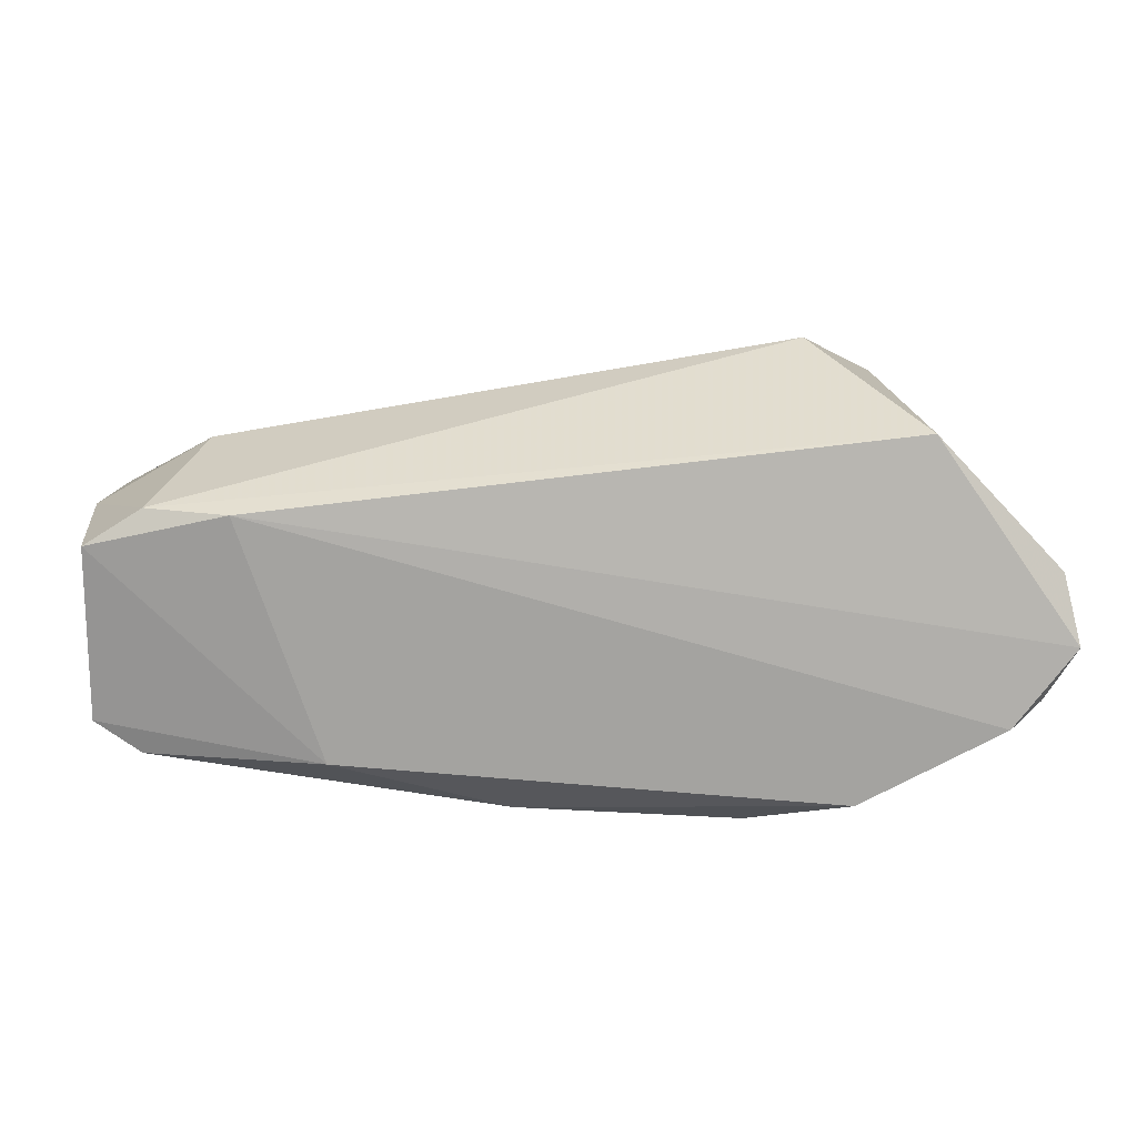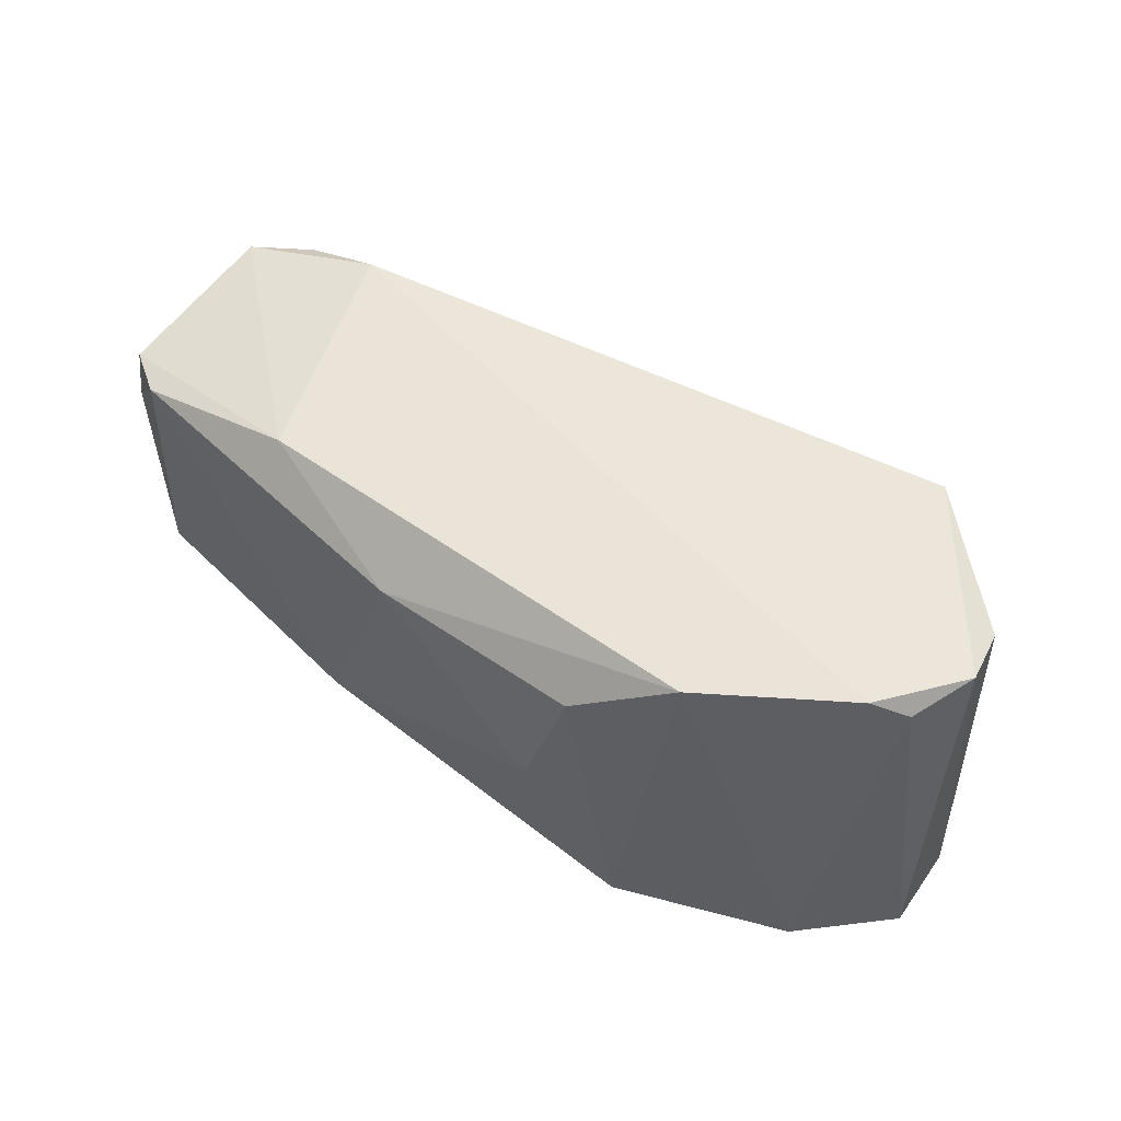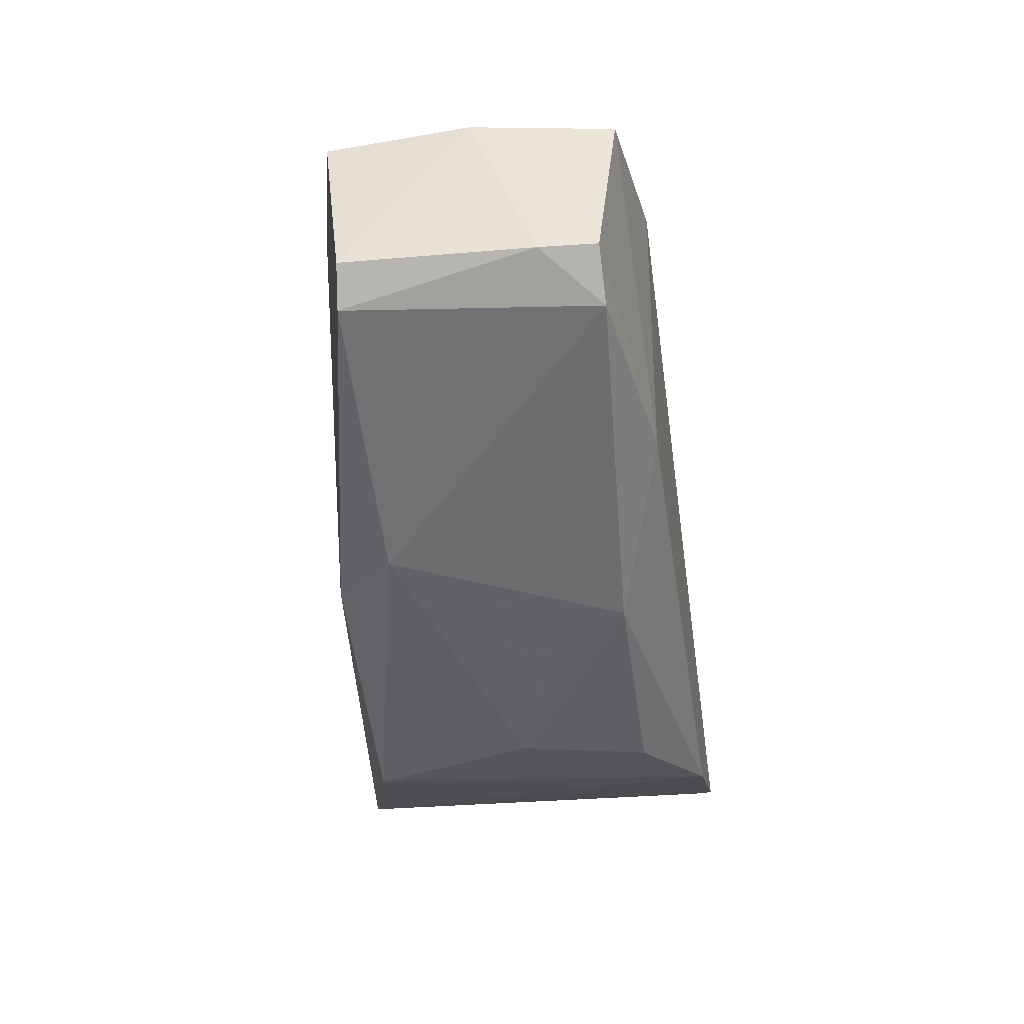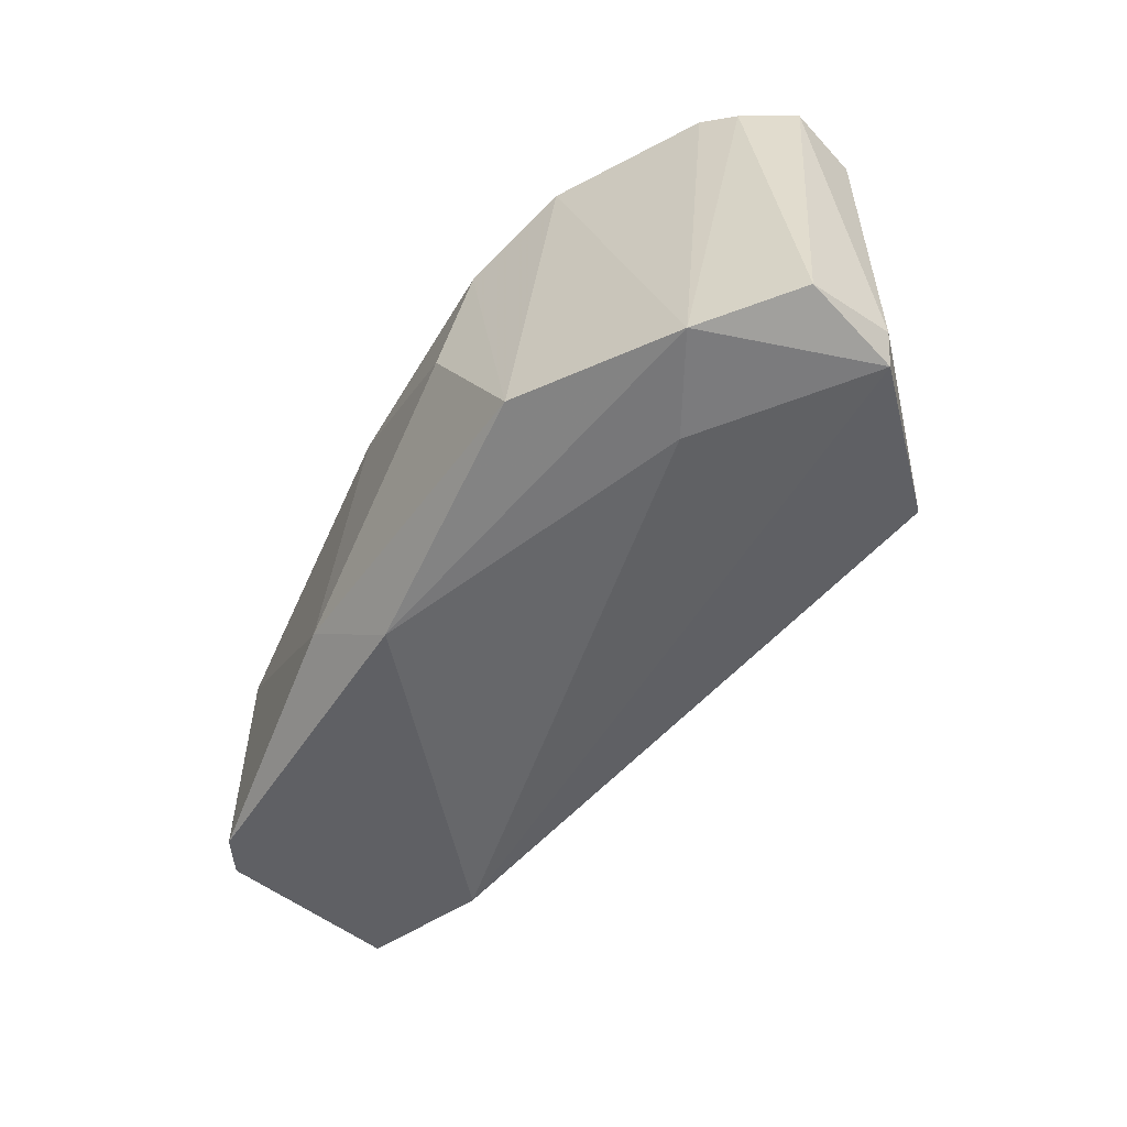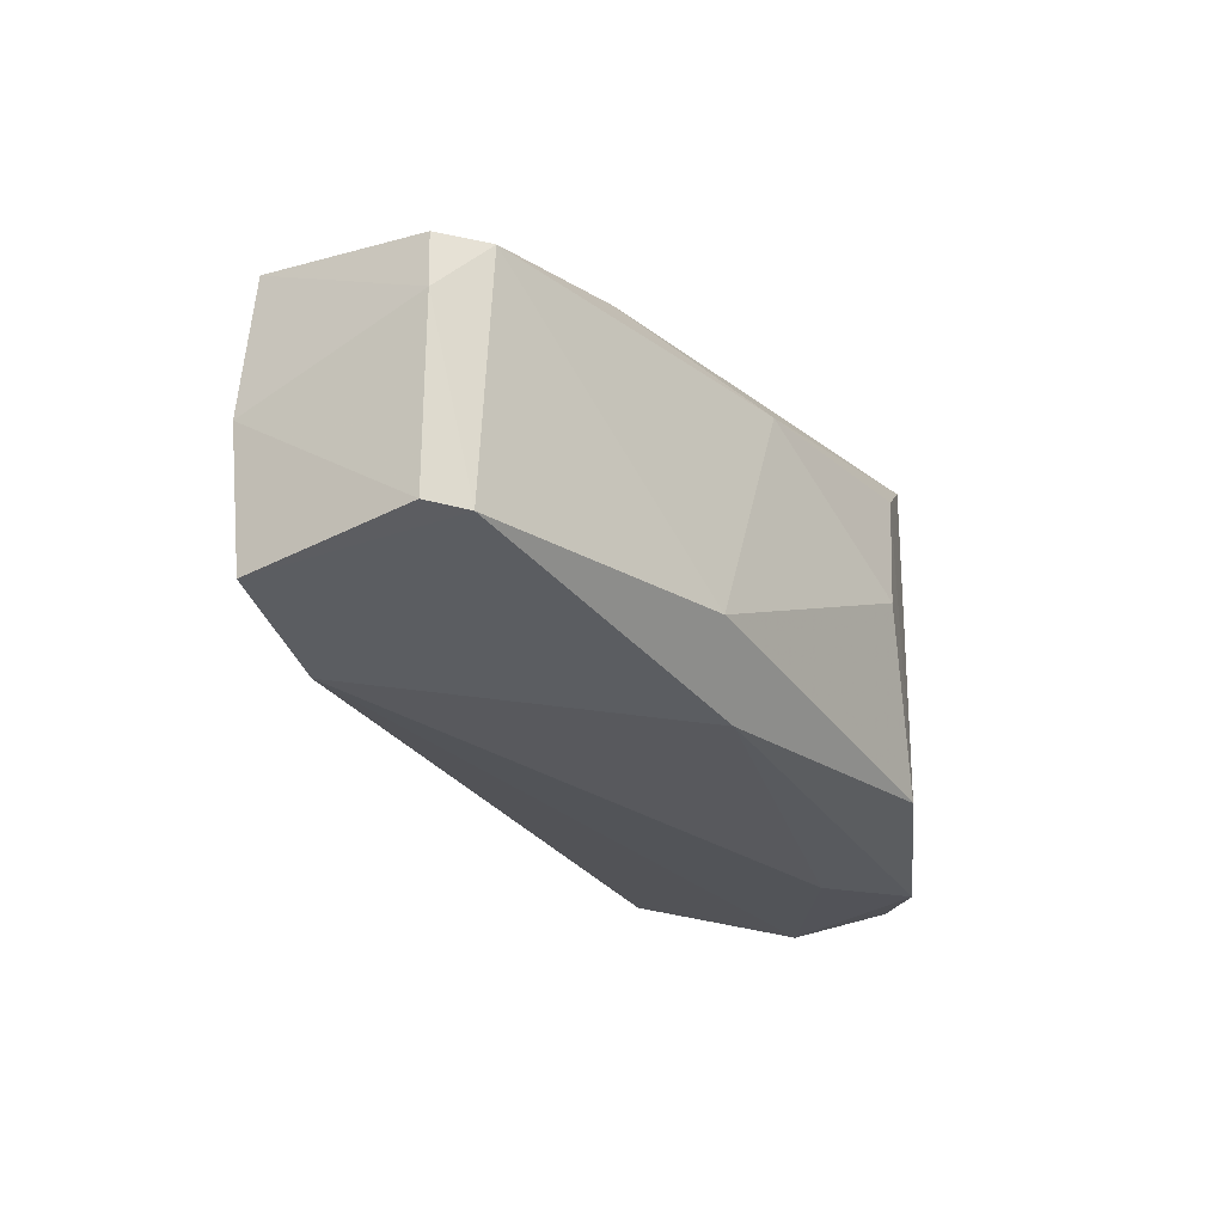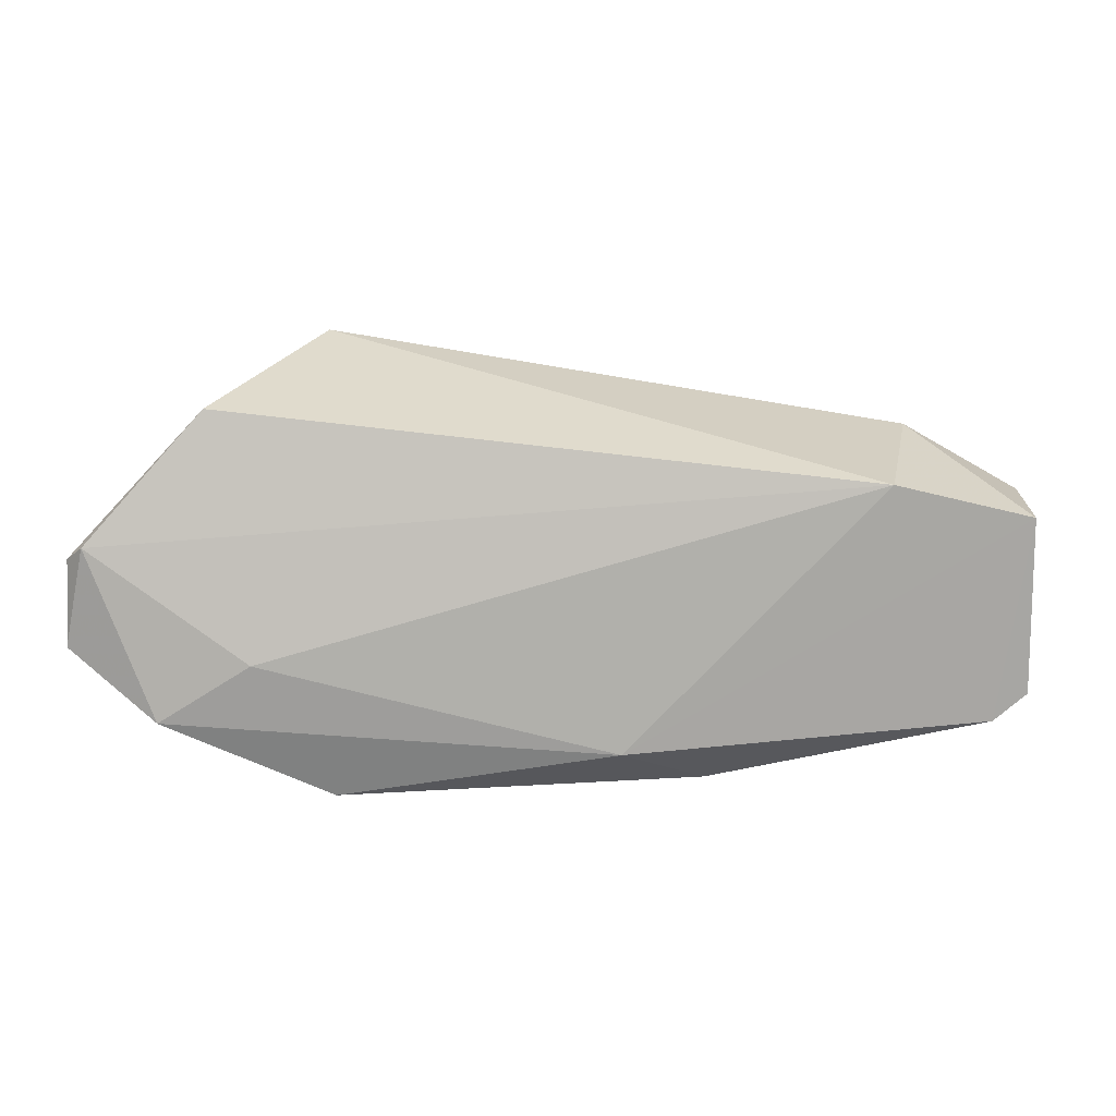
<metadata>
{"format":"obj","ext":"obj","renderer":"f3d","projection":"perspective","resolution":1024,"background":"white","views":[{"elev":14.5,"azim":177.7,"up":"+Z"},{"elev":51.1,"azim":-144.1,"up":"+Y"},{"elev":-43.7,"azim":95.4,"up":"+Z"},{"elev":-55.2,"azim":-123.8,"up":"+Y"},{"elev":-25.0,"azim":121.6,"up":"+Y"},{"elev":9.6,"azim":0.6,"up":"+Z"}]}
</metadata>
<code>
v 0.00604 0.01566 0.01713
v 0.06306 0.01468 0.01069
v -0.00609 0.0178 -0.00034
v 0.00604 -0.01566 0.01713
v 0.01475 0 0.02269
v 0.06315 -0.01464 0.01076
v 0.01637 -0.01486 -0.01593
v 0.00189 -0.01785 -0.00895
v 0.01189 0.01685 -0.01419
v -0.00575 -0.01639 -0.00277
v -0.00555 -0.01605 0.00464
v 0.07612 0.00563 -0.00832
v 0.07548 0.0124 0.00768
v 0.07627 0 0.00847
v 0.07272 -0.0108 -0.0103
v 0.07162 0.0108 -0.01076
v 0.06597 0 0.01433
v 0.07548 -0.0124 0.00768
v 0.07571 0.01057 -0.00791
v 0.07571 -0.01057 -0.00791
v -0.00354 0.01621 -0.00535
v -0.00493 0.01591 0.00556
v 0.04793 -0.00988 -0.01556
v 0.04029 0.01034 -0.01631
v 0.02393 -0 -0.01843
v 0.04063 -0.01554 -0.01217
v 0.00988 -0.01839 -0.00393
v -0.00394 -0.01779 0.00584
v 0.05584 0.01425 -0.01081
v 0.02058 0.01124 -0.01729
v 0.07035 0.0124 0.01087
v -0.00065 0.01792 -0.00731
f 1 2 3
f 4 5 1
f 4 6 5
f 7 8 9
f 10 11 3
f 12 13 14
f 12 15 16
f 17 6 18
f 17 18 14
f 17 5 6
f 19 13 12
f 19 12 16
f 20 18 15
f 20 15 12
f 20 14 18
f 20 12 14
f 21 8 10
f 21 10 3
f 22 11 4
f 22 4 1
f 22 3 11
f 22 1 3
f 23 16 15
f 23 24 16
f 23 25 24
f 23 7 25
f 26 7 23
f 26 23 15
f 26 27 8
f 26 8 7
f 26 15 18
f 26 18 6
f 26 6 27
f 28 11 10
f 28 10 8
f 28 27 6
f 28 6 4
f 28 4 11
f 28 8 27
f 29 2 13
f 29 13 19
f 29 19 16
f 29 16 24
f 29 24 9
f 30 9 24
f 30 24 25
f 30 25 7
f 30 7 9
f 31 5 17
f 31 13 2
f 31 14 13
f 31 17 14
f 31 2 1
f 31 1 5
f 32 2 29
f 32 29 9
f 32 9 8
f 32 8 21
f 32 21 3
f 32 3 2

</code>
